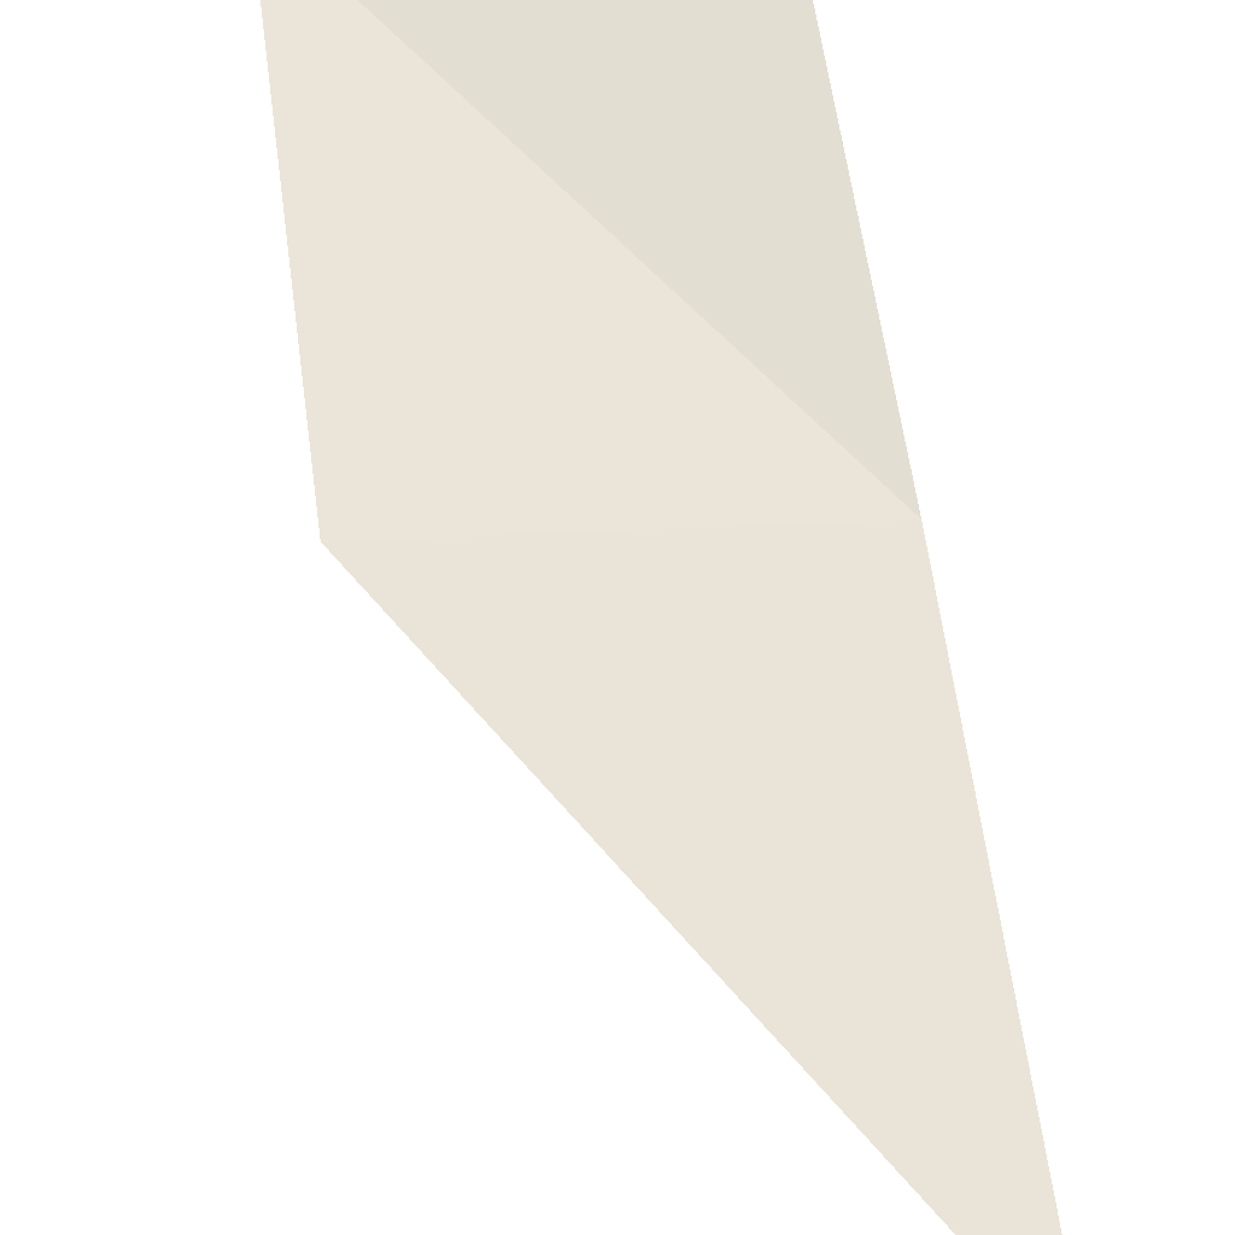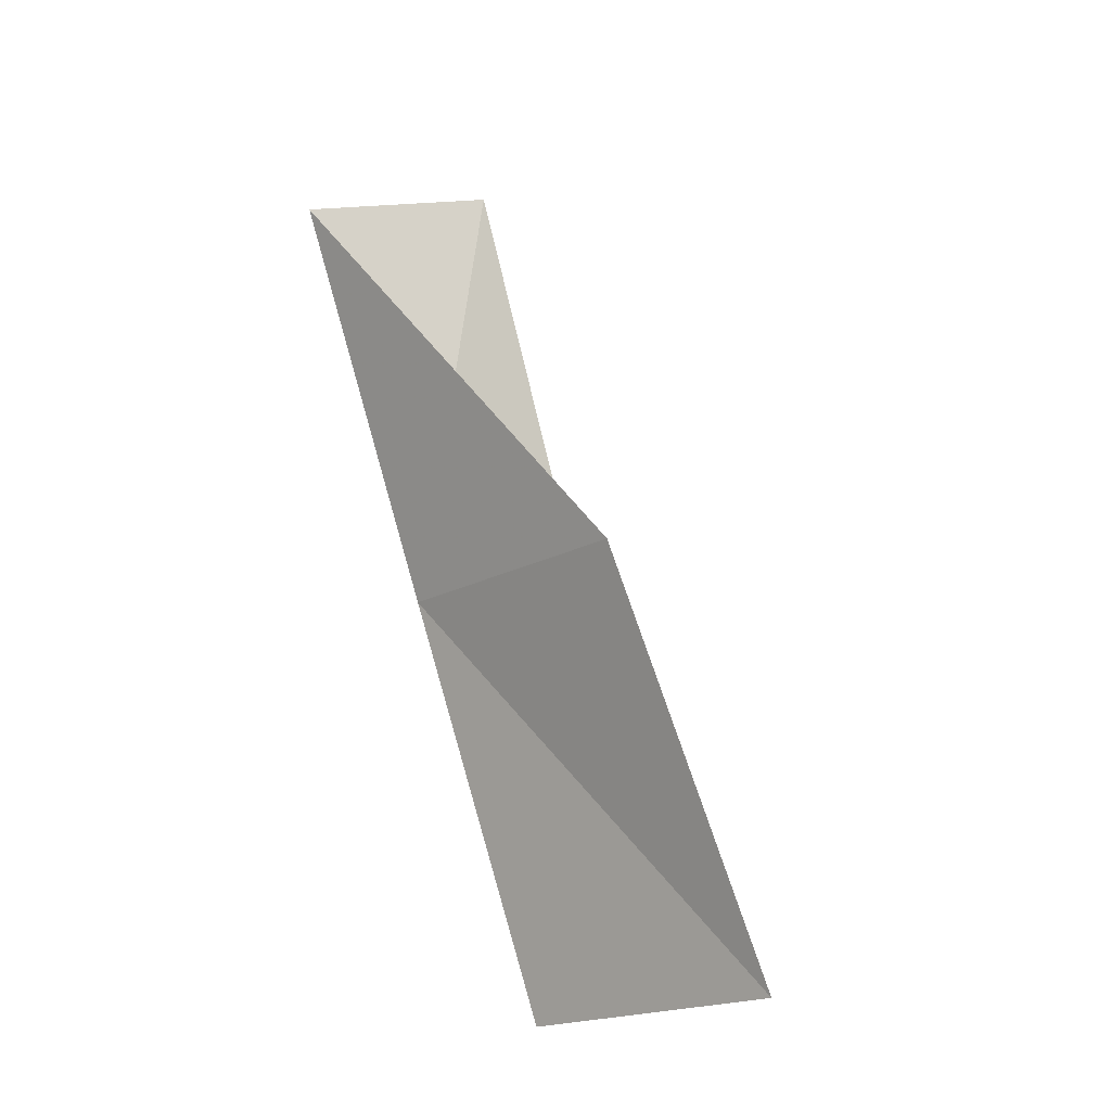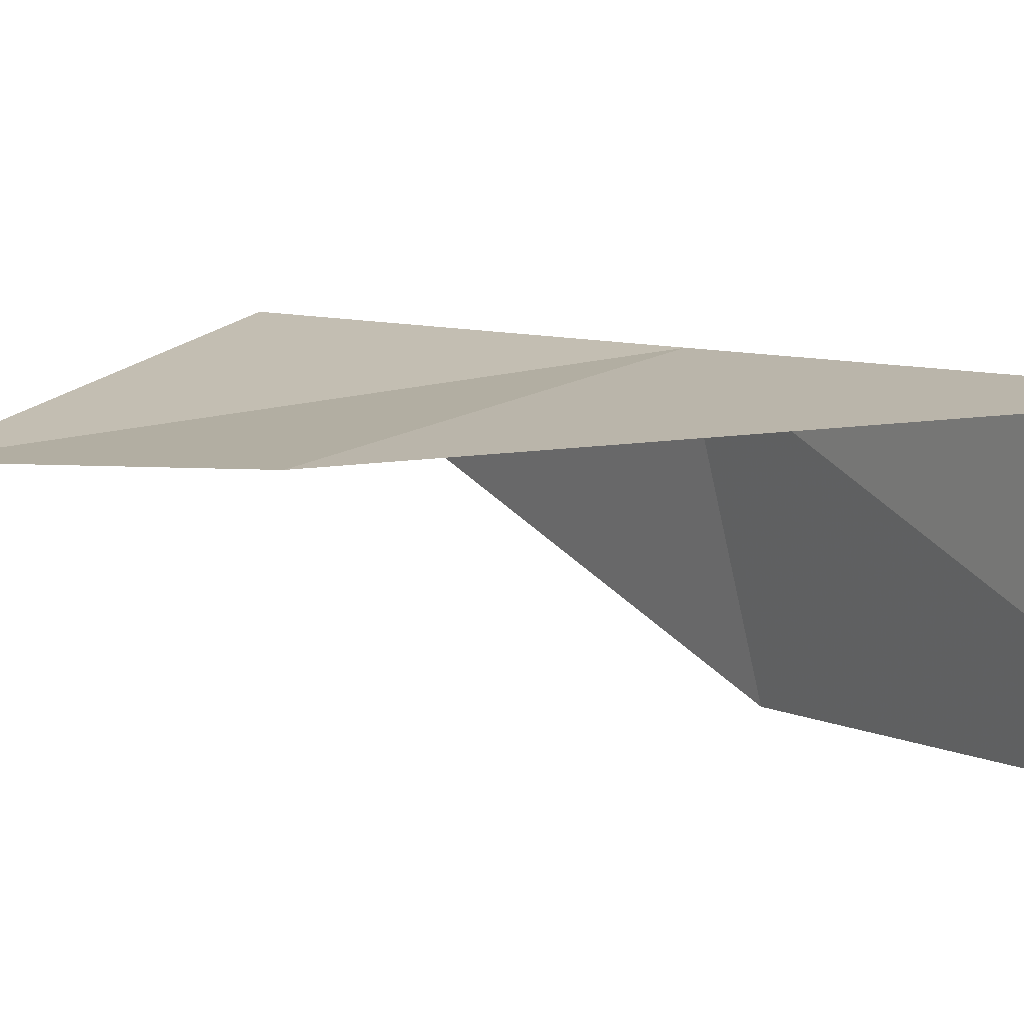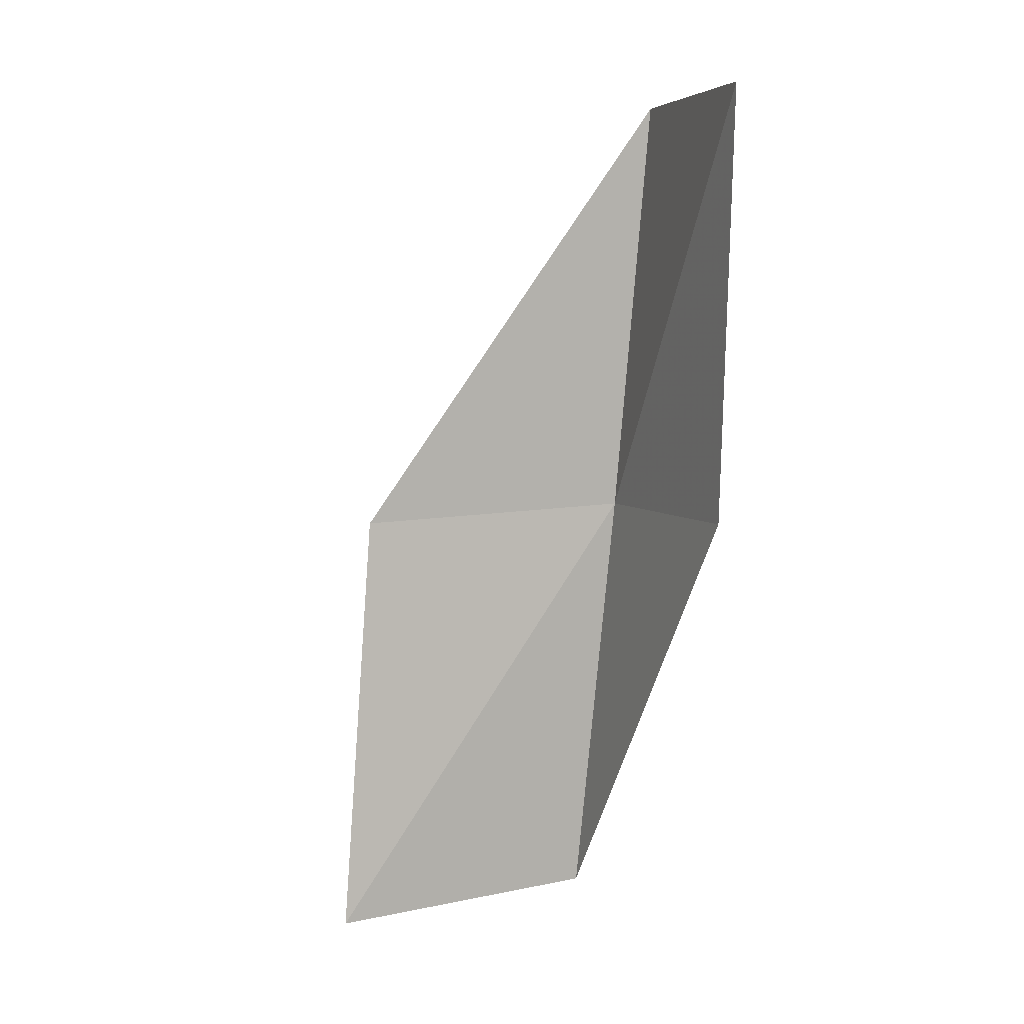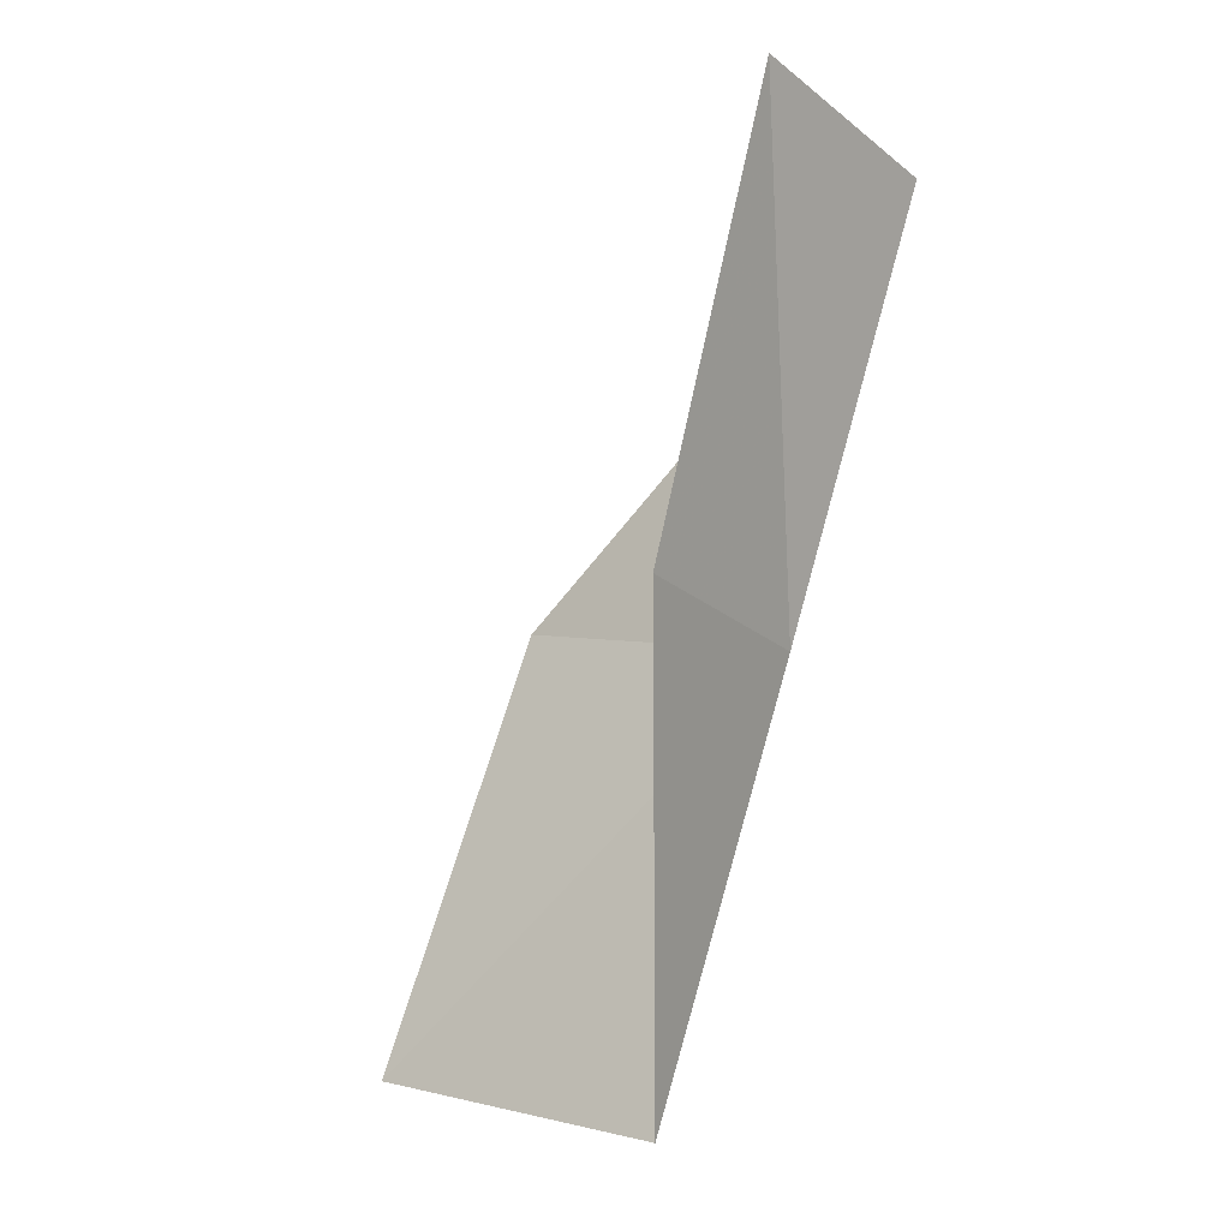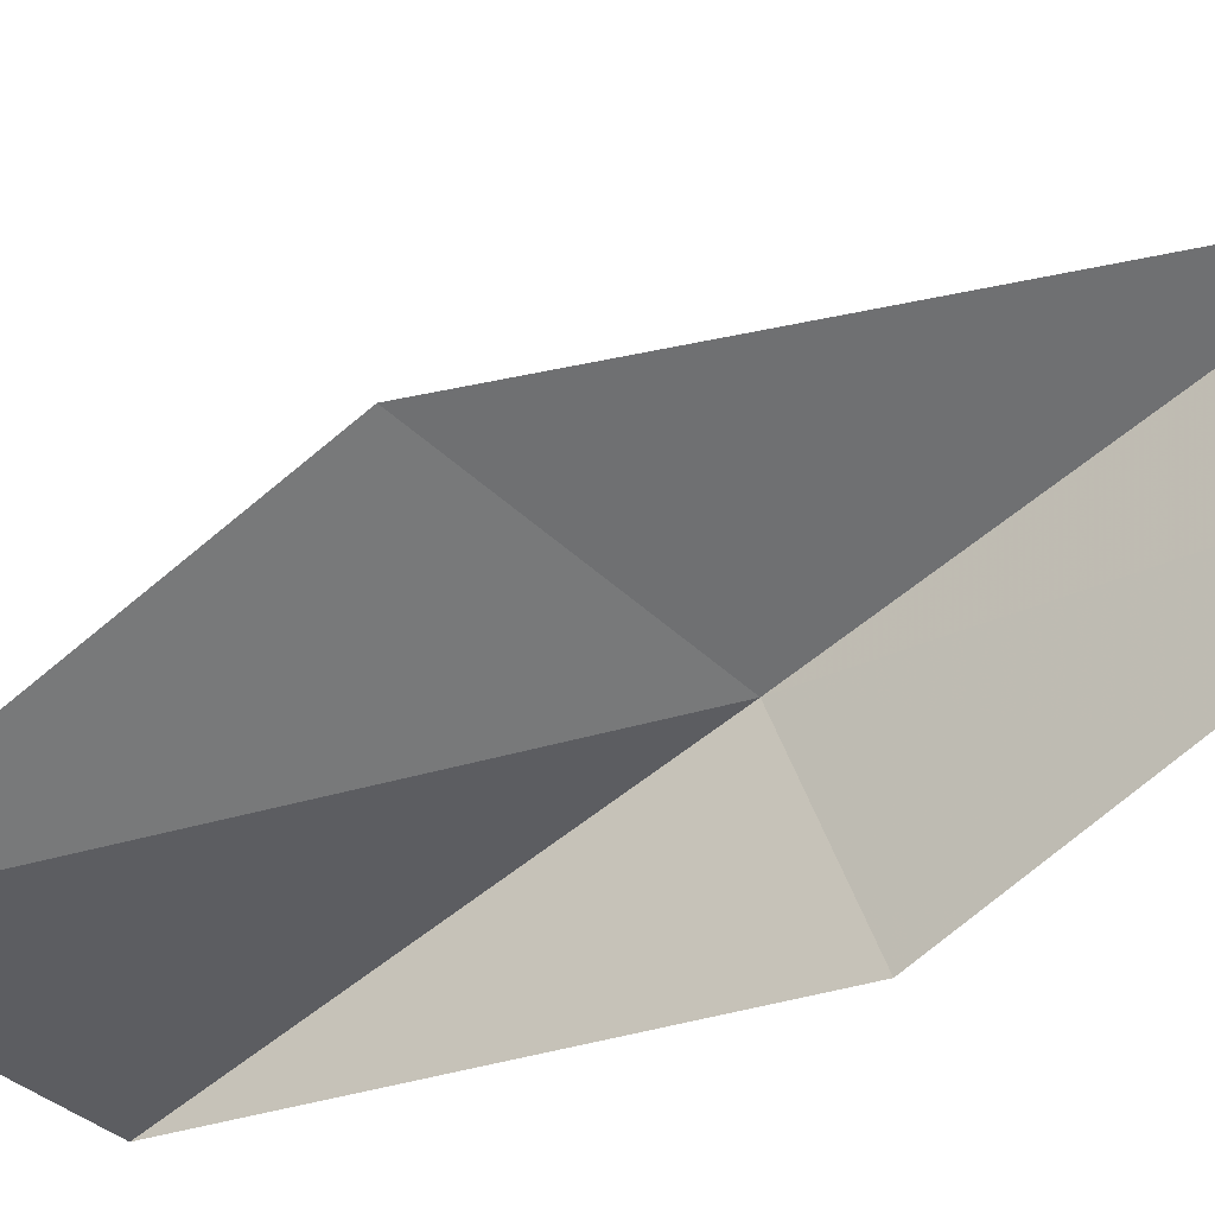
<metadata>
{"format":"obj","ext":"obj","renderer":"f3d","projection":"perspective","resolution":1024,"background":"white","views":[{"elev":71.3,"azim":2.2,"up":"+Y"},{"elev":-12.0,"azim":-128.3,"up":"+Z"},{"elev":23.6,"azim":-31.4,"up":"+Y"},{"elev":22.1,"azim":-18.7,"up":"+Z"},{"elev":-1.6,"azim":38.5,"up":"+Z"},{"elev":-47.5,"azim":-43.8,"up":"+Y"}]}
</metadata>
<code>
v -26.34 30.93 6.924
v -26.77 30.4 4.561
v -26.22 29.66 7.261
v -28.36 30.15 4.718
v -27.96 30.86 7.026
v -25.94 31.47 9.293
v -25.96 30.21 9.66
f 1 3 2
f 1 2 4
f 1 4 5
f 1 5 6
f 1 6 7
f 1 7 3

</code>
